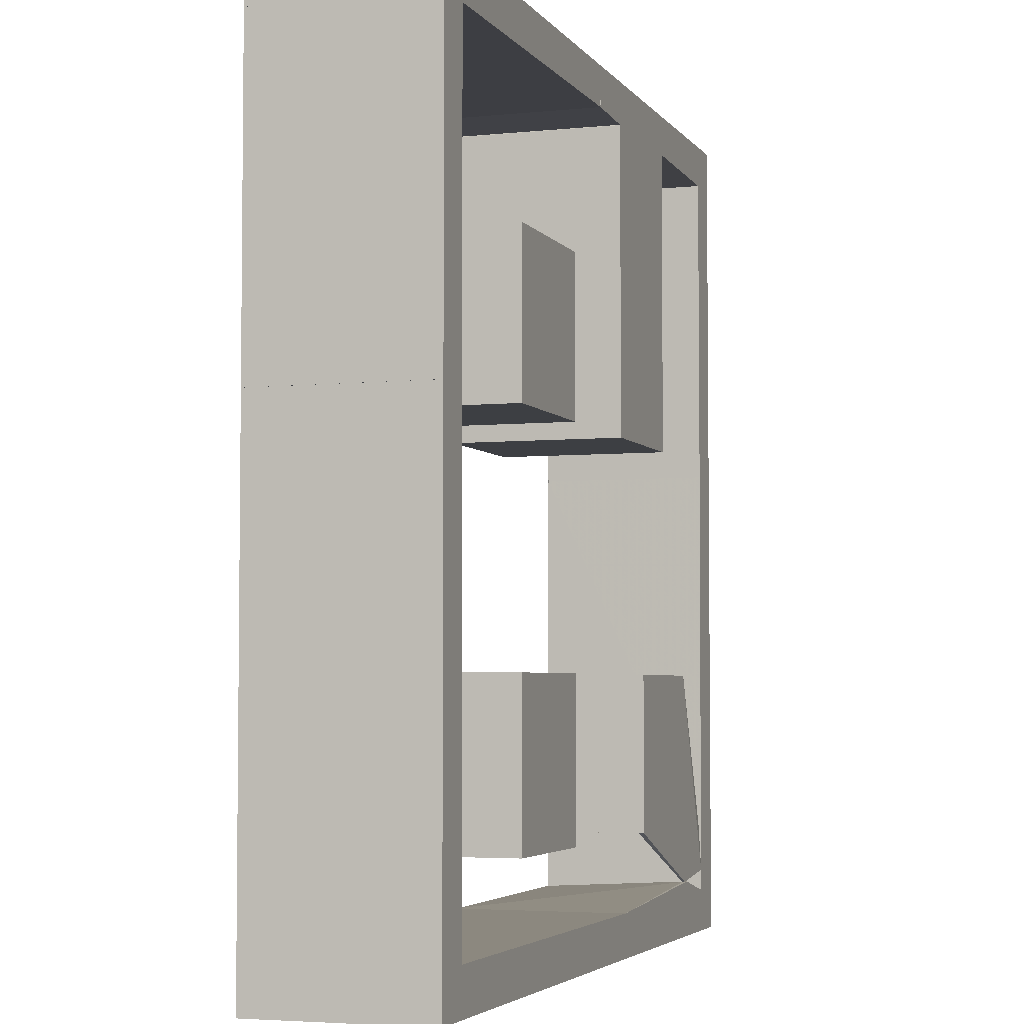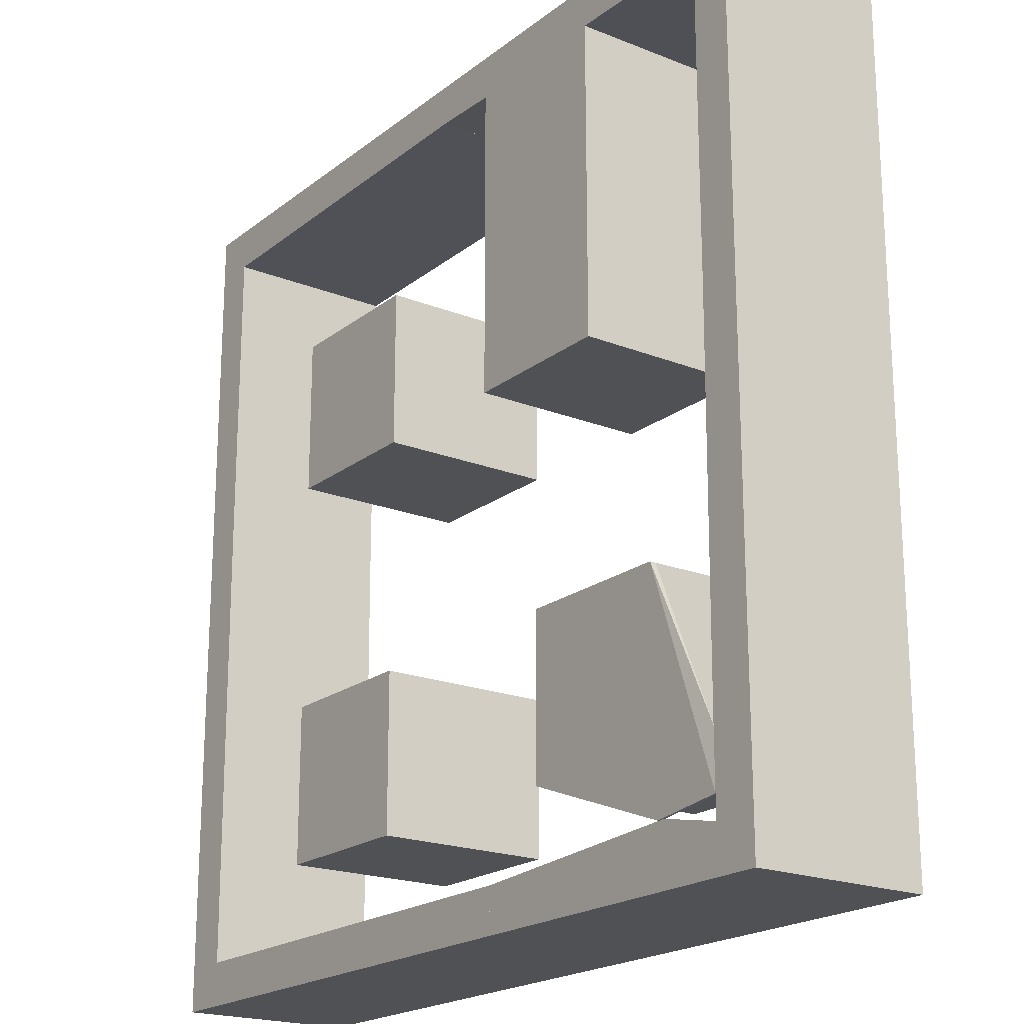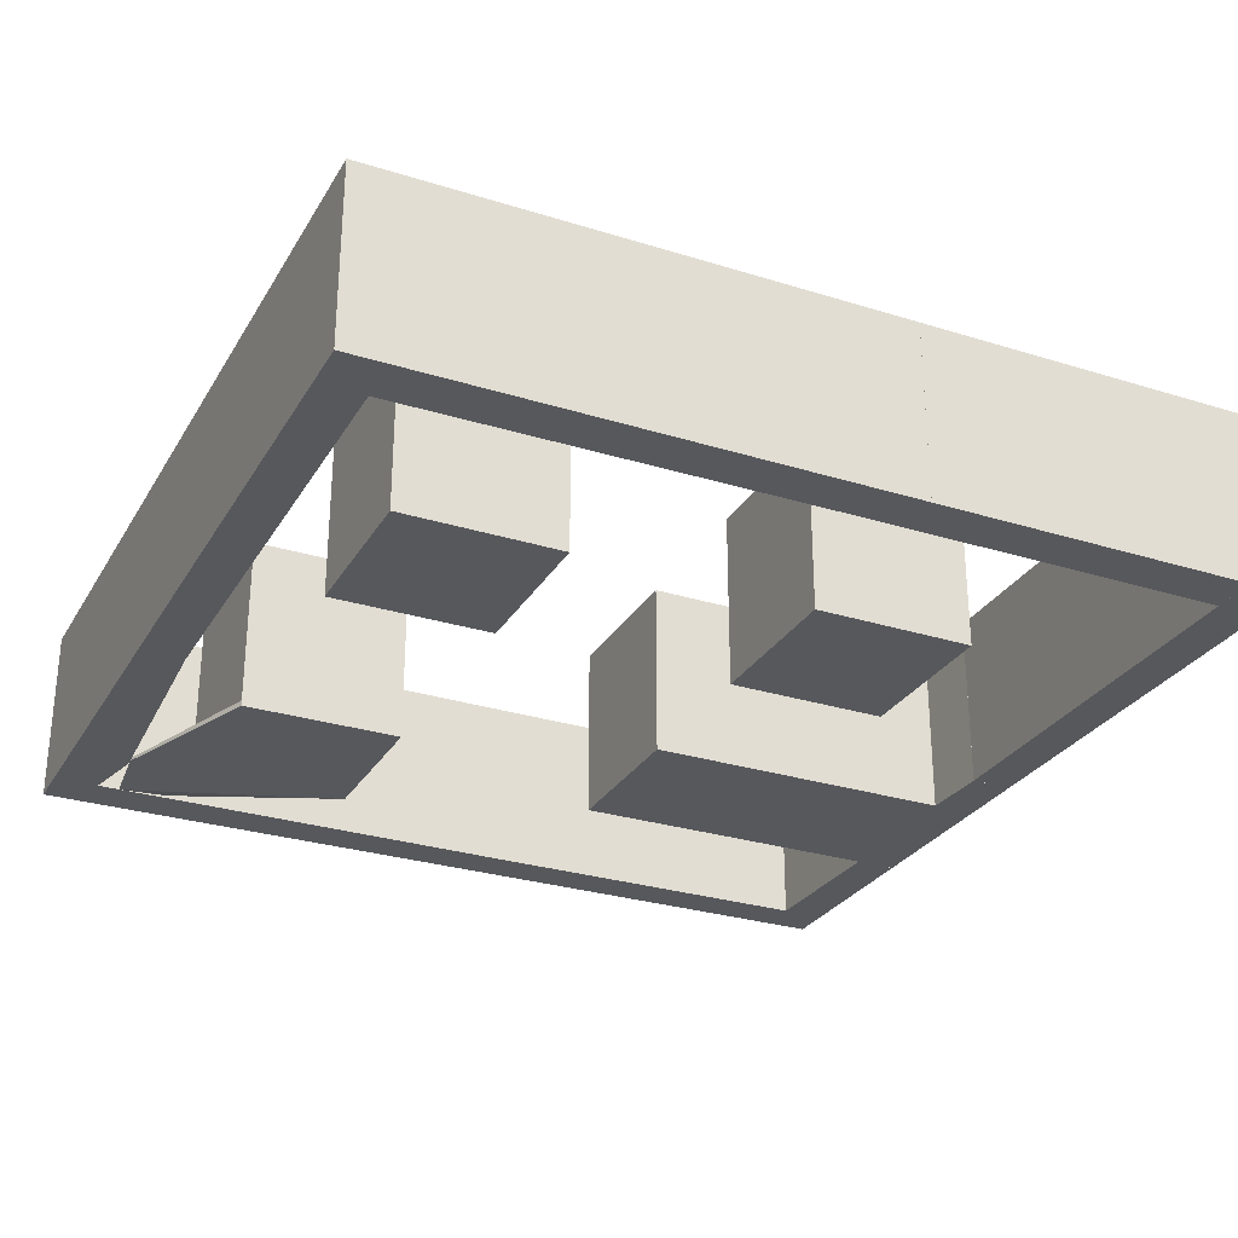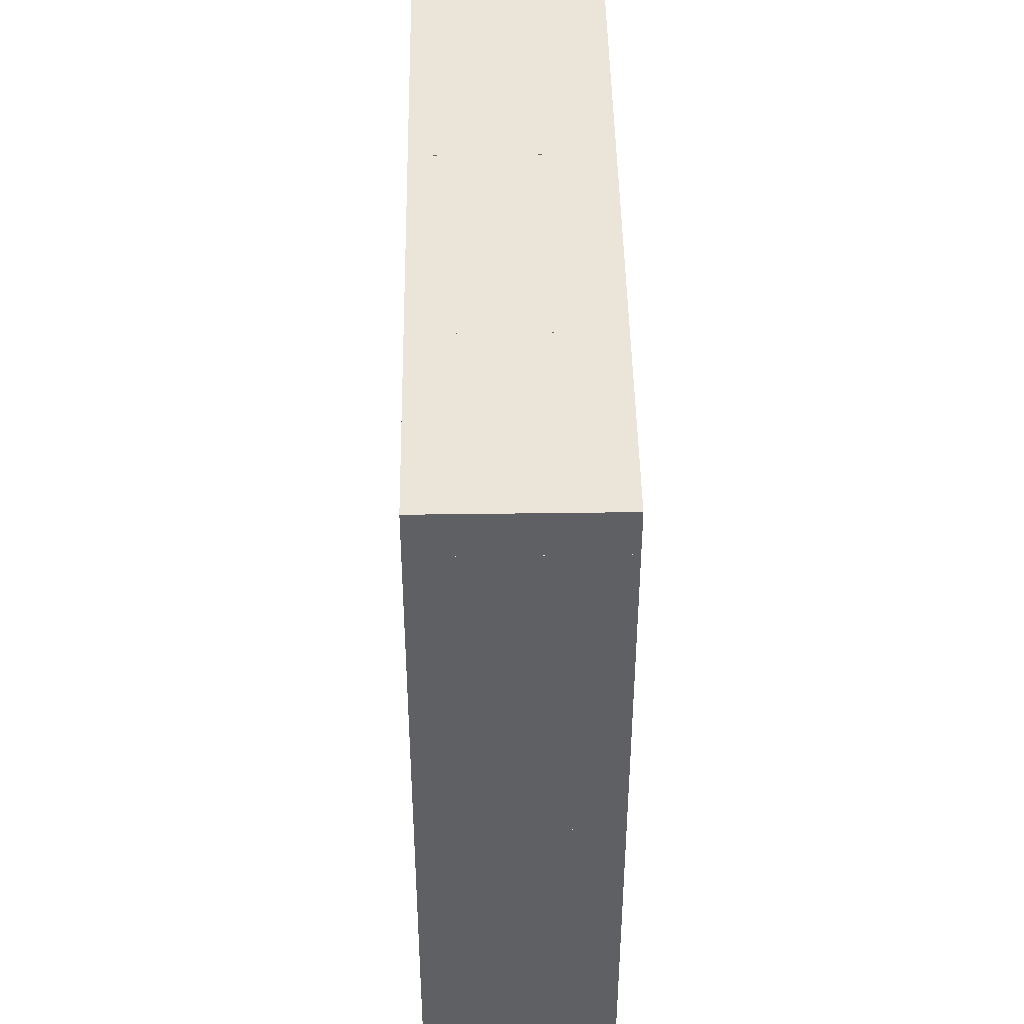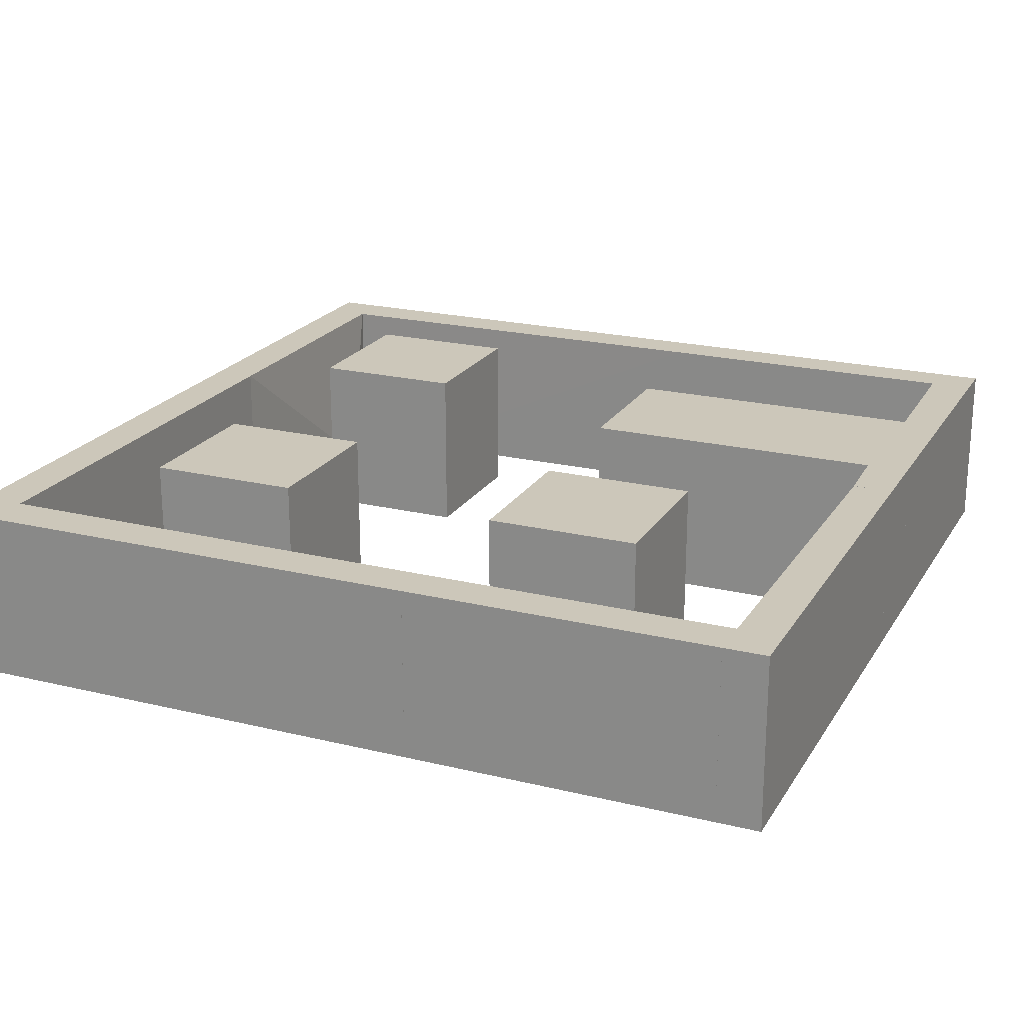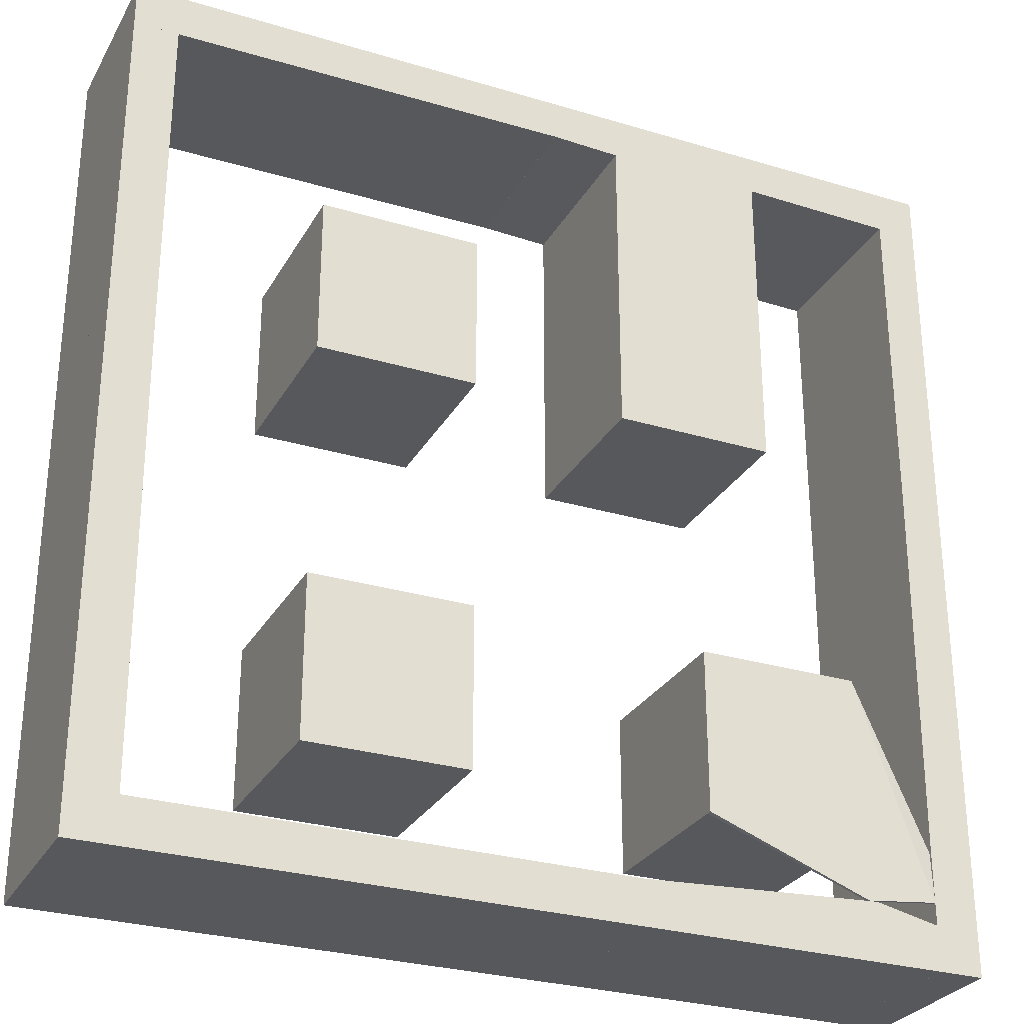
<metadata>
{"format":"obj","ext":"obj","renderer":"f3d","projection":"perspective","resolution":1024,"background":"white","views":[{"elev":-4.1,"azim":108.5,"up":"+Y"},{"elev":-20.2,"azim":-126.0,"up":"+Y"},{"elev":-28.3,"azim":64.8,"up":"+Z"},{"elev":45.1,"azim":-90.9,"up":"+Y"},{"elev":21.4,"azim":113.4,"up":"+Z"},{"elev":-28.6,"azim":155.7,"up":"+Y"}]}
</metadata>
<code>
o convex_0
v 0.00159 -0.001587 -0.001567
v 0.04603 0.573 0.2016
v 0.04603 0.573 -0.001567
v -0.001587 0.573 0.2016
v 0.04921 -0.001587 0.2016
v -0.001587 -0.001531 0.2016
v -0.001587 0.573 -0.001567
v 0.04921 -0.001587 -0.001567
v -0.001587 -0.001531 -0.001567
v 0.04921 0.1318 -0.001567
v 0.04921 0.04926 0.2016
f 5 10 11
f 2 3 4
f 2 4 5
f 1 5 6
f 5 4 6
f 3 1 7
f 4 3 7
f 6 4 7
f 1 3 8
f 5 1 8
f 1 6 9
f 7 1 9
f 6 7 9
f 3 2 10
f 8 3 10
f 5 8 10
f 2 5 11
f 10 2 11
o convex_1
v 0.9476 -0.001587 -0.001567
v 0.9984 0.5857 0.2016
v 0.9508 0.5857 0.2016
v 0.9984 0.5857 -0.001567
v 1.002 -0.001587 0.2016
v 0.9476 -0.001587 0.2016
v 1.002 -0.001587 -0.001567
v 0.9508 0.5857 -0.001567
v 1.002 0.5857 0.2016
v 1.002 0.5857 -0.001567
v 0.9476 0.04929 -0.001567
v 0.9476 0.04929 0.2016
f 14 22 23
f 14 13 15
f 13 14 16
f 12 16 17
f 16 14 17
f 12 15 18
f 16 12 18
f 14 15 19
f 15 12 19
f 15 13 20
f 13 16 20
f 16 18 20
f 20 18 21
f 18 15 21
f 15 20 21
f 12 17 22
f 19 12 22
f 14 19 22
f 17 14 23
f 22 17 23
o convex_2
v 0.3984 0.0492 0.2016
v 0.04921 -0.001581 -0.001567
v 0.04921 -0.001581 0.2016
v 0.1223 0.06508 -0.001567
v 0.3984 -0.001587 -0.001567
v 0.04921 0.0492 0.2016
v 0.3984 -0.001587 0.2016
v 0.3984 0.0492 -0.001567
v 0.04921 0.0492 -0.001567
v 0.1318 0.06508 0.001595
f 31 27 33
f 26 25 28
f 25 27 28
f 26 24 29
f 25 26 29
f 24 26 30
f 28 24 30
f 26 28 30
f 24 28 31
f 28 27 31
f 27 25 32
f 25 29 32
f 29 27 32
f 29 24 33
f 27 29 33
f 24 31 33
o convex_3
v -0.001586 0.573 -0.001567
v 0.04603 0.9508 0.2016
v 0.04603 0.9508 -0.001567
v 0.04603 0.573 0.2016
v -0.001586 0.9508 0.2016
v -0.001586 0.573 0.2016
v 0.04603 0.573 -0.001567
v -0.001586 0.9508 -0.001567
f 38 36 41
f 36 35 37
f 35 36 38
f 37 35 38
f 34 37 39
f 38 34 39
f 37 38 39
f 34 36 40
f 36 37 40
f 37 34 40
f 36 34 41
f 34 38 41
o convex_4
v 0.227 1.002 0.2016
v -0.001569 0.9508 -0.001567
v -0.001569 1.002 -0.001567
v -0.001569 1.002 0.2016
v 0.04604 0.9508 0.2016
v 0.227 0.954 -0.001567
v 0.227 1.002 -0.001567
v 0.227 0.954 0.2016
v -0.001569 0.9508 0.2016
v 0.04604 0.9508 -0.001567
f 47 46 51
f 44 43 45
f 42 44 45
f 42 45 46
f 43 44 47
f 47 44 48
f 44 42 48
f 42 47 48
f 42 46 49
f 46 47 49
f 47 42 49
f 45 43 50
f 46 45 50
f 43 46 50
f 46 43 51
f 43 47 51
o convex_5
v 0.9508 0.5857 -0.001567
v 1.002 0.9508 0.2016
v 1.002 0.9508 -0.001567
v 1.002 0.5857 0.2016
v 0.9508 0.9507 0.2016
v 1.002 0.5857 -0.001567
v 0.9508 0.9507 -0.001567
v 0.9508 0.5857 0.2016
f 55 56 59
f 54 53 55
f 53 54 56
f 55 53 56
f 52 54 57
f 54 55 57
f 55 52 57
f 54 52 58
f 52 56 58
f 56 54 58
f 52 55 59
f 56 52 59
o convex_6
v 0.227 0.5889 -0.001567
v 0.3984 1.002 0.2016
v 0.3984 1.002 -0.001567
v 0.4111 0.5889 0.2016
v 0.227 1.002 0.2016
v 0.4111 0.5889 -0.001567
v 0.227 0.5889 0.2016
v 0.227 1.002 -0.001567
v 0.4111 0.9507 -0.001567
v 0.4111 0.9507 0.2016
f 63 68 69
f 61 62 64
f 63 61 64
f 60 62 65
f 63 60 65
f 60 63 66
f 64 60 66
f 63 64 66
f 62 60 67
f 60 64 67
f 64 62 67
f 62 61 68
f 65 62 68
f 63 65 68
f 61 63 69
f 68 61 69
o convex_7
v 0.9476 0.04921 0.2016
v 0.3984 -0.001587 -0.001567
v 0.3984 -0.001587 0.2016
v 0.3984 0.04921 -0.001567
v 0.9476 -0.001587 -0.001567
v 0.3984 0.04921 0.2016
v 0.9476 -0.001587 0.2016
v 0.9476 0.04921 -0.001567
f 74 73 77
f 71 72 73
f 72 71 74
f 71 73 74
f 72 70 75
f 73 72 75
f 70 73 75
f 70 72 76
f 74 70 76
f 72 74 76
f 73 70 77
f 70 74 77
o convex_8
v 0.773 0.319 0.2016
v 0.5889 0.1349 -0.001567
v 0.5889 0.319 -0.001567
v 0.773 0.1349 -0.001567
v 0.5889 0.1349 0.2016
v 0.773 0.319 -0.001567
v 0.5889 0.319 0.2016
v 0.773 0.1349 0.2016
f 82 81 85
f 79 80 81
f 80 79 82
f 79 81 82
f 80 78 83
f 81 80 83
f 78 81 83
f 78 80 84
f 82 78 84
f 80 82 84
f 81 78 85
f 78 82 85
o convex_9
v 0.5889 0.5889 -0.001567
v 0.773 0.773 0.2016
v 0.773 0.5889 0.2016
v 0.773 0.773 -0.001567
v 0.5889 0.773 0.2016
v 0.5889 0.5889 0.2016
v 0.773 0.5889 -0.001567
v 0.5889 0.773 -0.001567
f 90 89 93
f 87 88 89
f 88 87 90
f 87 89 90
f 86 88 91
f 90 86 91
f 88 90 91
f 88 86 92
f 89 88 92
f 86 89 92
f 89 86 93
f 86 90 93
o convex_10
v 0.3984 0.9508 -0.001567
v 0.4905 1.002 0.2016
v 0.4905 0.954 0.2016
v 0.4905 1.002 -0.001567
v 0.3984 1.002 0.2016
v 0.3984 1.002 -0.001567
v 0.3984 0.9508 0.2016
v 0.4905 0.954 -0.001567
f 94 97 101
f 95 96 97
f 96 95 98
f 95 97 98
f 97 94 99
f 94 98 99
f 98 97 99
f 94 96 100
f 98 94 100
f 96 98 100
f 96 94 101
f 97 96 101
o convex_11
v 1.002 1.002 0.2016
v 0.4905 0.954 -0.001567
v 0.4905 0.954 0.2016
v 1.002 0.9508 -0.001567
v 0.4905 1.002 -0.001567
v 1.002 0.9508 0.2016
v 1.002 1.002 -0.001567
v 0.4905 1.002 0.2016
v 0.9508 0.9508 0.2016
v 0.9508 0.9508 -0.001567
f 105 110 111
f 103 104 106
f 105 103 106
f 102 104 107
f 105 102 107
f 102 105 108
f 106 102 108
f 105 106 108
f 104 102 109
f 102 106 109
f 106 104 109
f 104 103 110
f 107 104 110
f 105 107 110
f 103 105 111
f 110 103 111
o convex_12
v 0.04921 0.07465 -0.001587
v 0.319 0.319 0.004762
v 0.319 0.319 -0.001587
v 0.319 0.135 0.004762
v 0.135 0.319 0.004762
v 0.319 0.135 -0.001587
v 0.135 0.319 -0.001587
v 0.135 0.135 0.004762
v 0.1318 0.06513 0.001587
v 0.04921 0.1318 0.001587
v 0.04921 0.07465 0.001587
v 0.1318 0.06513 -0.001587
f 117 120 123
f 114 113 115
f 113 114 116
f 115 113 116
f 112 114 117
f 114 115 117
f 114 112 118
f 116 114 118
f 115 116 119
f 117 115 120
f 115 119 120
f 118 112 121
f 116 118 121
f 119 116 121
f 112 120 122
f 120 119 122
f 119 121 122
f 121 112 122
f 112 117 123
f 120 112 123
o convex_13
v 0.319 0.319 0.2016
v 0.1349 0.1349 0.004762
v 0.319 0.1349 0.004762
v 0.1349 0.1349 0.2016
v 0.1349 0.319 0.004762
v 0.319 0.319 0.004762
v 0.319 0.1349 0.2016
v 0.1349 0.319 0.2016
f 128 127 131
f 125 126 127
f 126 125 128
f 125 127 128
f 124 126 129
f 128 124 129
f 126 128 129
f 126 124 130
f 127 126 130
f 124 127 130
f 127 124 131
f 124 128 131

</code>
